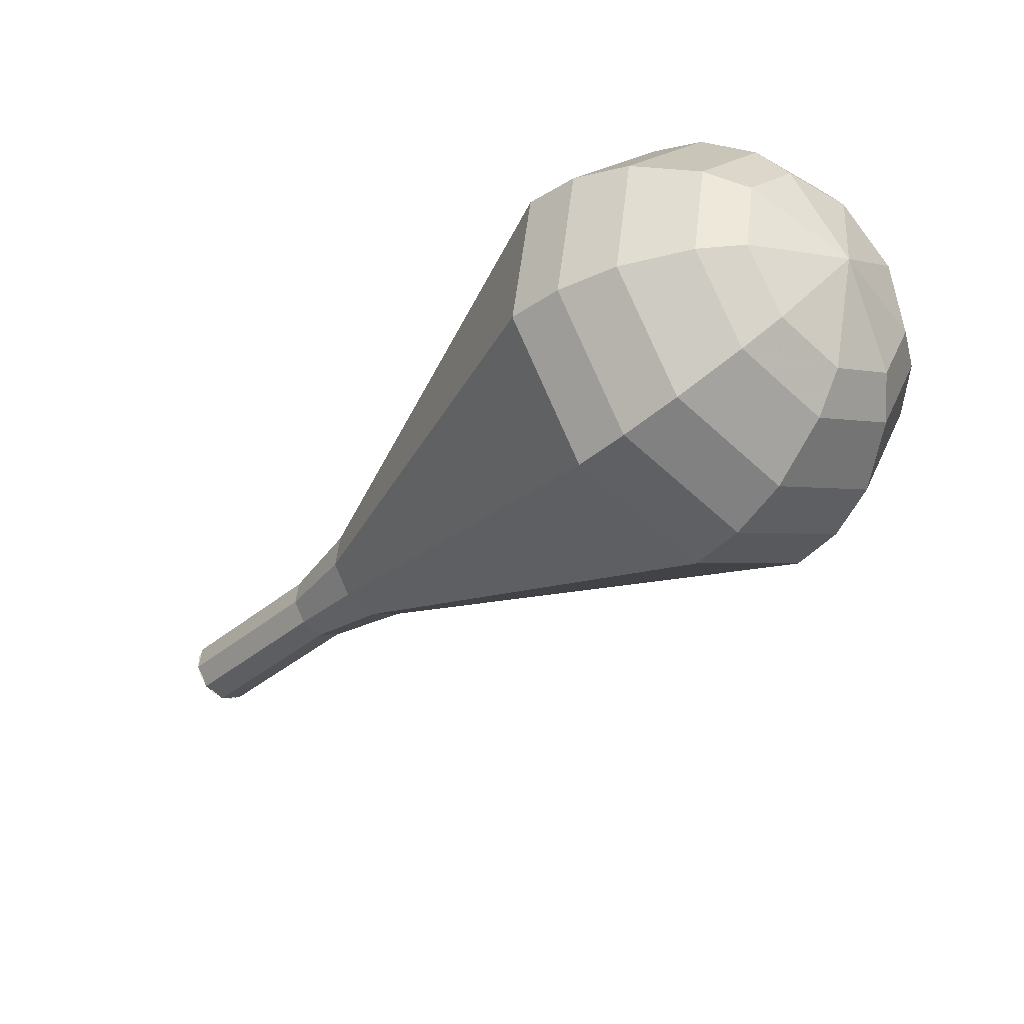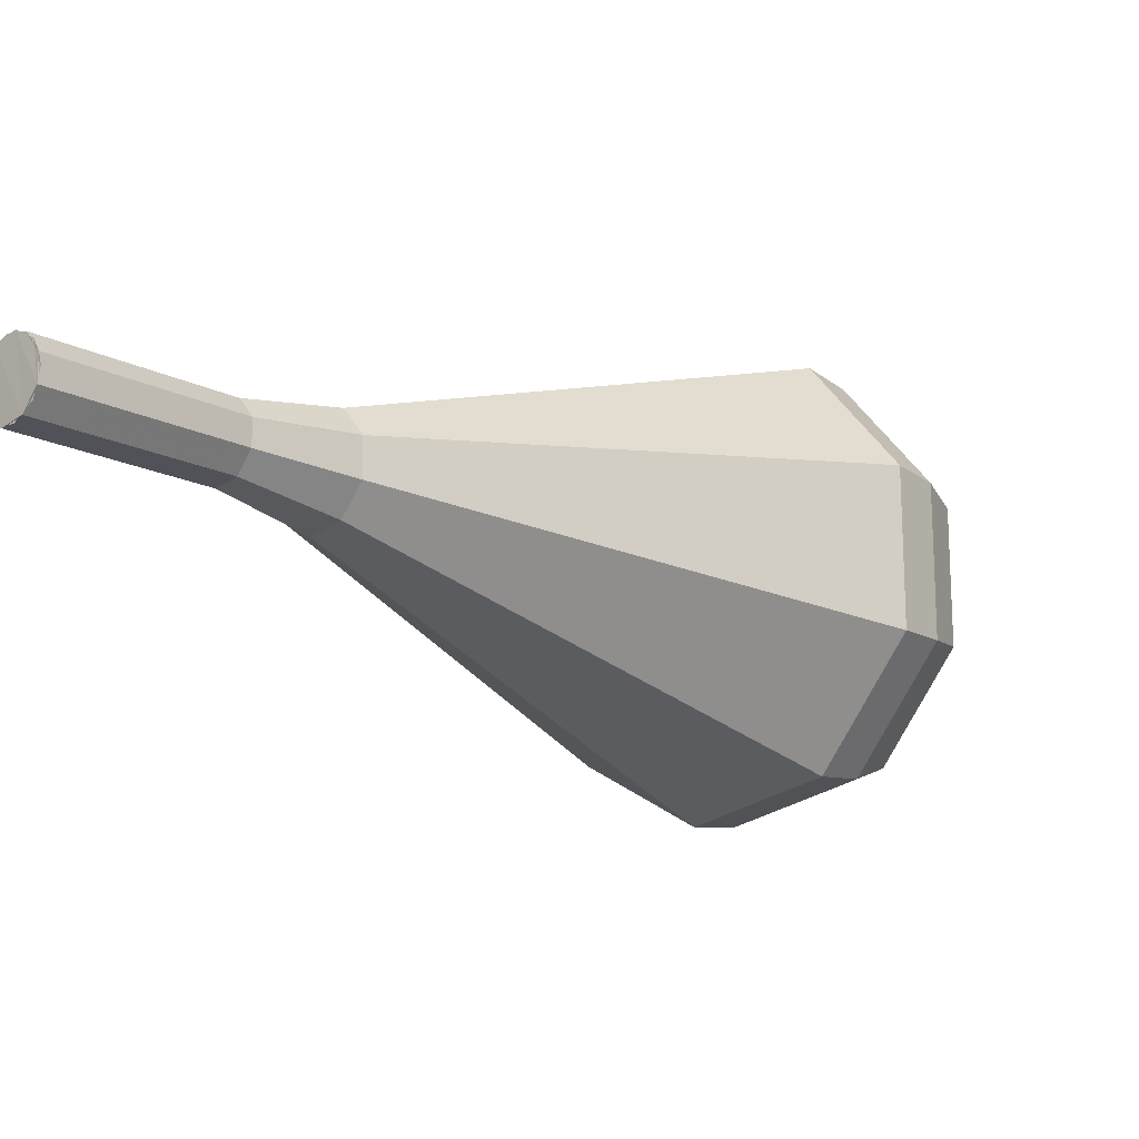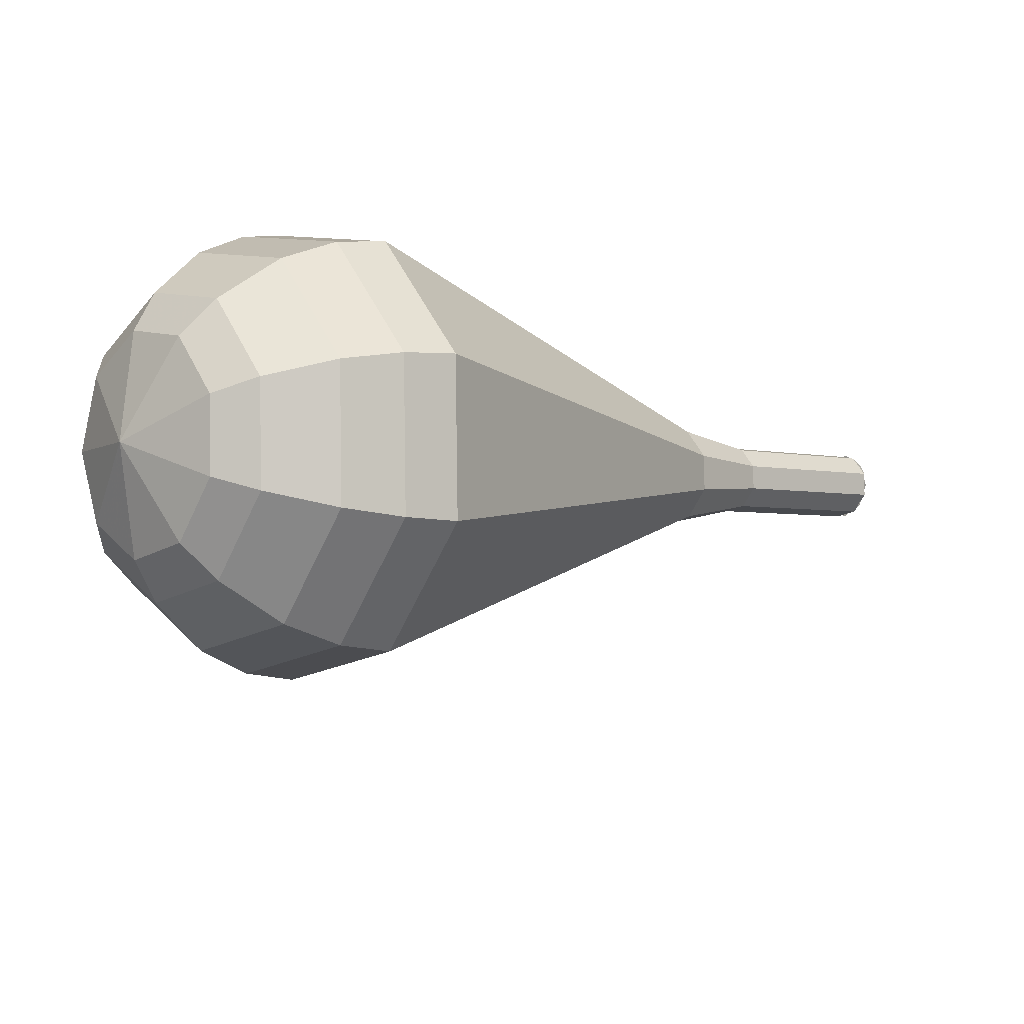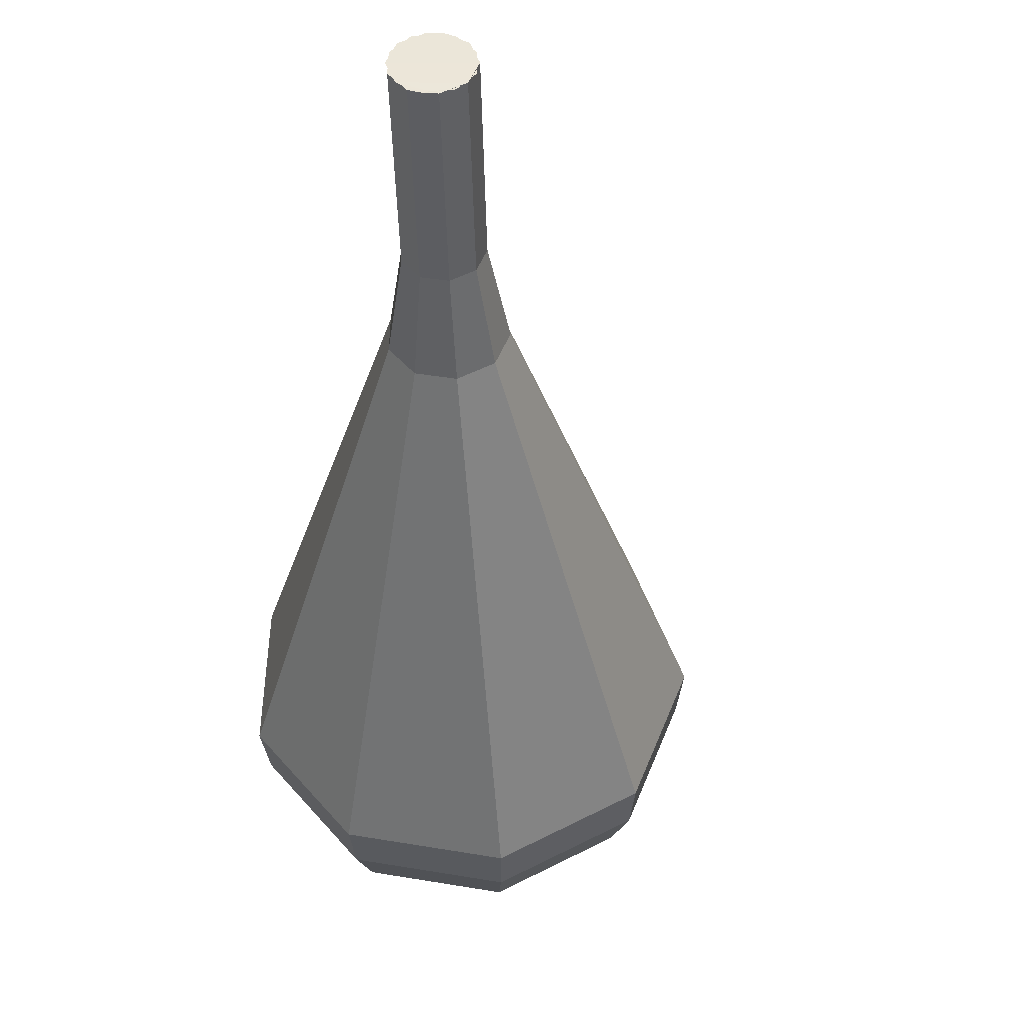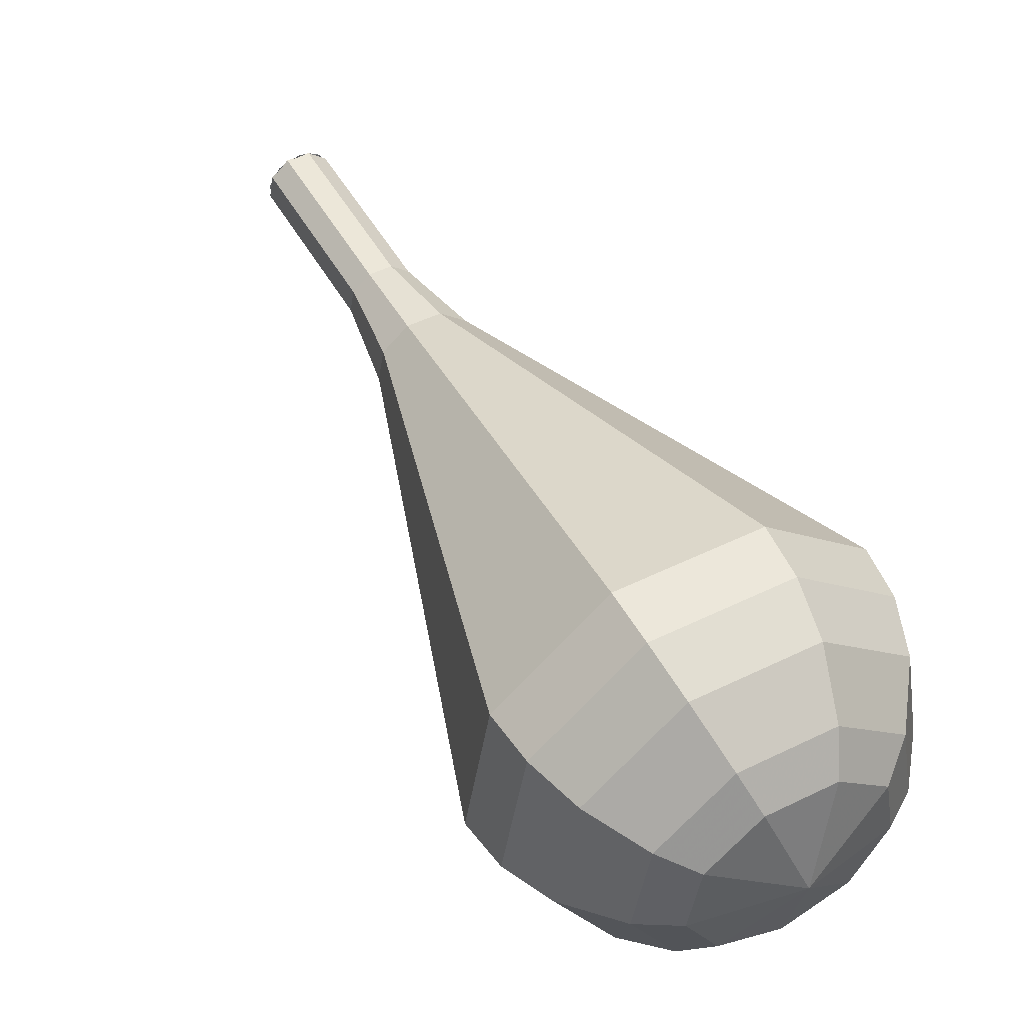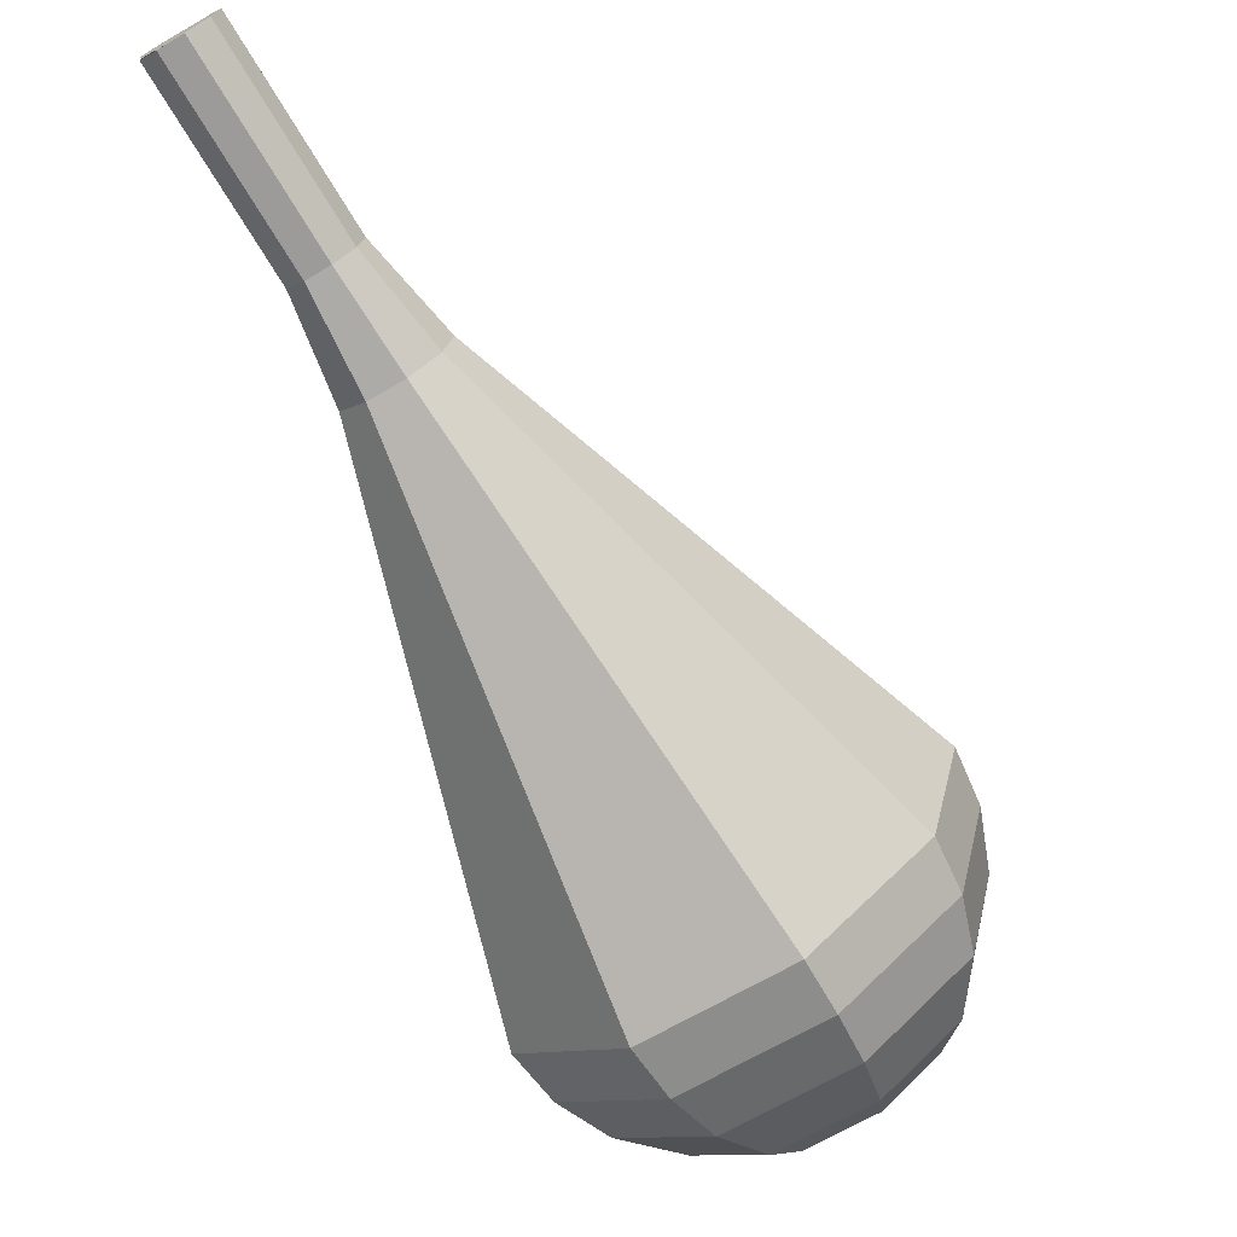
<metadata>
{"format":"obj","ext":"obj","renderer":"f3d","projection":"perspective","resolution":1024,"background":"white","views":[{"elev":-52.4,"azim":93.0,"up":"+Y"},{"elev":52.6,"azim":-42.3,"up":"+Z"},{"elev":-25.0,"azim":-175.9,"up":"+Y"},{"elev":2.7,"azim":-109.0,"up":"+Z"},{"elev":-0.9,"azim":29.0,"up":"+Z"},{"elev":-19.8,"azim":-66.2,"up":"+Z"}]}
</metadata>
<code>
g tube1
v 145.7 151.2 182.5
v 145.1 151.1 181.9
v 144.6 150.5 181.6
v 144.4 149.7 181.7
v 144.7 149 182.1
v 145.2 148.8 182.8
v 145.8 149.2 183.2
v 146.2 150 183.3
v 146.1 150.8 183
v 145.7 151.2 182.5
v 144.9 148.9 182.5
v 144.5 149.3 181.9
v 144.5 150.1 181.6
v 144.8 150.9 181.7
v 145.5 151.2 182.1
v 146 151 182.8
v 146.2 150.4 183.2
v 146 149.5 183.4
v 145.5 148.9 183
v 144.9 148.9 182.5
v 147.2 148 180.1
v 146.8 148.4 179.6
v 146.8 149.2 179.2
v 147.2 150 179.4
v 147.8 150.4 179.8
v 148.3 150.1 180.5
v 148.6 149.5 180.9
v 148.4 148.7 181.1
v 147.8 148.1 180.7
v 147.2 148 180.1
v 149.5 147.1 177.8
v 149.1 147.6 177.3
v 149.1 148.4 176.9
v 149.5 149.1 177
v 150.1 149.5 177.5
v 150.7 149.3 178.2
v 150.9 148.6 178.6
v 150.7 147.8 178.7
v 150.2 147.2 178.4
v 149.5 147.1 177.8
v 151.7 145.7 175.5
v 151.1 146.4 174.7
v 151.1 147.5 174.2
v 151.6 148.6 174.4
v 152.5 149.2 175.1
v 153.3 148.9 176
v 153.7 147.9 176.7
v 153.4 146.7 176.9
v 152.6 145.8 176.4
v 151.7 145.7 175.5
v 153.6 143.7 173.2
v 152.6 144.8 171.8
v 152.6 146.7 171.1
v 153.5 148.5 171.3
v 155 149.4 172.5
v 156.3 148.9 174
v 156.8 147.3 175.1
v 156.3 145.3 175.4
v 155.1 143.9 174.6
v 153.6 143.7 173.2
v 157.5 139.9 168.6
v 155.8 141.8 166.1
v 155.7 145.1 164.8
v 157.4 148.3 165.3
v 159.9 149.8 167.3
v 162.2 148.9 169.9
v 163.1 146.1 171.9
v 162.3 142.7 172.4
v 160.1 140.2 171.1
v 157.5 139.9 168.6
v 161.4 136 164
v 158.9 138.8 160.5
v 158.8 143.5 158.6
v 161.2 148.1 159.2
v 164.9 150.2 162.1
v 168.1 149 165.9
v 169.4 145 168.8
v 168.2 140 169.4
v 165 136.5 167.5
v 161.4 136 164
v 162.7 135.7 162.7
v 160.4 138.4 159.3
v 160.3 143 157.5
v 162.6 147.4 158.1
v 166.1 149.5 160.9
v 169.3 148.3 164.6
v 170.6 144.4 167.3
v 169.4 139.6 168
v 166.3 136.2 166.2
v 162.7 135.7 162.7
v 164.3 136 161.5
v 162.2 138.4 158.4
v 162.1 142.5 156.8
v 164.1 146.4 157.3
v 167.3 148.3 159.8
v 170.1 147.2 163.1
v 171.3 143.7 165.6
v 170.2 139.4 166.2
v 167.5 136.4 164.5
v 164.3 136 161.5
v 166.1 136.9 160.2
v 164.5 138.8 157.8
v 164.5 141.9 156.6
v 166 144.9 157
v 168.4 146.3 158.9
v 170.6 145.5 161.4
v 171.5 142.8 163.3
v 170.7 139.6 163.8
v 168.6 137.2 162.5
v 166.1 136.9 160.2
v 167.2 137.9 159.5
v 166 139.3 157.8
v 166 141.6 156.9
v 167.2 143.8 157.2
v 168.9 144.8 158.6
v 170.5 144.2 160.5
v 171.1 142.3 161.9
v 170.6 139.9 162.2
v 169 138.1 161.3
v 167.2 137.9 159.5
v 169.2 141.1 158.9
v 169.2 141.1 158.9
v 169.2 141.1 158.9
v 169.2 141.1 158.9
v 169.2 141.1 158.9
v 169.2 141.1 158.9
v 169.2 141.1 158.9
v 169.2 141.1 158.9
v 169.2 141.1 158.9
v 169.2 141.1 158.9
f 1 2 12
f 12 11 1
f 2 3 13
f 13 12 2
f 3 4 14
f 14 13 3
f 4 5 15
f 15 14 4
f 5 6 16
f 16 15 5
f 6 7 17
f 17 16 6
f 7 8 18
f 18 17 7
f 8 9 19
f 19 18 8
f 9 10 20
f 20 19 9
f 11 12 22
f 22 21 11
f 12 13 23
f 23 22 12
f 13 14 24
f 24 23 13
f 14 15 25
f 25 24 14
f 15 16 26
f 26 25 15
f 16 17 27
f 27 26 16
f 17 18 28
f 28 27 17
f 18 19 29
f 29 28 18
f 19 20 30
f 30 29 19
f 21 22 32
f 32 31 21
f 22 23 33
f 33 32 22
f 23 24 34
f 34 33 23
f 24 25 35
f 35 34 24
f 25 26 36
f 36 35 25
f 26 27 37
f 37 36 26
f 27 28 38
f 38 37 27
f 28 29 39
f 39 38 28
f 29 30 40
f 40 39 29
f 31 32 42
f 42 41 31
f 32 33 43
f 43 42 32
f 33 34 44
f 44 43 33
f 34 35 45
f 45 44 34
f 35 36 46
f 46 45 35
f 36 37 47
f 47 46 36
f 37 38 48
f 48 47 37
f 38 39 49
f 49 48 38
f 39 40 50
f 50 49 39
f 41 42 52
f 52 51 41
f 42 43 53
f 53 52 42
f 43 44 54
f 54 53 43
f 44 45 55
f 55 54 44
f 45 46 56
f 56 55 45
f 46 47 57
f 57 56 46
f 47 48 58
f 58 57 47
f 48 49 59
f 59 58 48
f 49 50 60
f 60 59 49
f 51 52 62
f 62 61 51
f 52 53 63
f 63 62 52
f 53 54 64
f 64 63 53
f 54 55 65
f 65 64 54
f 55 56 66
f 66 65 55
f 56 57 67
f 67 66 56
f 57 58 68
f 68 67 57
f 58 59 69
f 69 68 58
f 59 60 70
f 70 69 59
f 61 62 72
f 72 71 61
f 62 63 73
f 73 72 62
f 63 64 74
f 74 73 63
f 64 65 75
f 75 74 64
f 65 66 76
f 76 75 65
f 66 67 77
f 77 76 66
f 67 68 78
f 78 77 67
f 68 69 79
f 79 78 68
f 69 70 80
f 80 79 69
f 71 72 82
f 82 81 71
f 72 73 83
f 83 82 72
f 73 74 84
f 84 83 73
f 74 75 85
f 85 84 74
f 75 76 86
f 86 85 75
f 76 77 87
f 87 86 76
f 77 78 88
f 88 87 77
f 78 79 89
f 89 88 78
f 79 80 90
f 90 89 79
f 81 82 92
f 92 91 81
f 82 83 93
f 93 92 82
f 83 84 94
f 94 93 83
f 84 85 95
f 95 94 84
f 85 86 96
f 96 95 85
f 86 87 97
f 97 96 86
f 87 88 98
f 98 97 87
f 88 89 99
f 99 98 88
f 89 90 100
f 100 99 89
f 91 92 102
f 102 101 91
f 92 93 103
f 103 102 92
f 93 94 104
f 104 103 93
f 94 95 105
f 105 104 94
f 95 96 106
f 106 105 95
f 96 97 107
f 107 106 96
f 97 98 108
f 108 107 97
f 98 99 109
f 109 108 98
f 99 100 110
f 110 109 99
f 101 102 112
f 112 111 101
f 102 103 113
f 113 112 102
f 103 104 114
f 114 113 103
f 104 105 115
f 115 114 104
f 105 106 116
f 116 115 105
f 106 107 117
f 117 116 106
f 107 108 118
f 118 117 107
f 108 109 119
f 119 118 108
f 109 110 120
f 120 119 109
f 111 112 122
f 122 121 111
f 112 113 123
f 123 122 112
f 113 114 124
f 124 123 113
f 114 115 125
f 125 124 114
f 115 116 126
f 126 125 115
f 116 117 127
f 127 126 116
f 117 118 128
f 128 127 117
f 118 119 129
f 129 128 118
f 119 120 130
f 130 129 119

</code>
